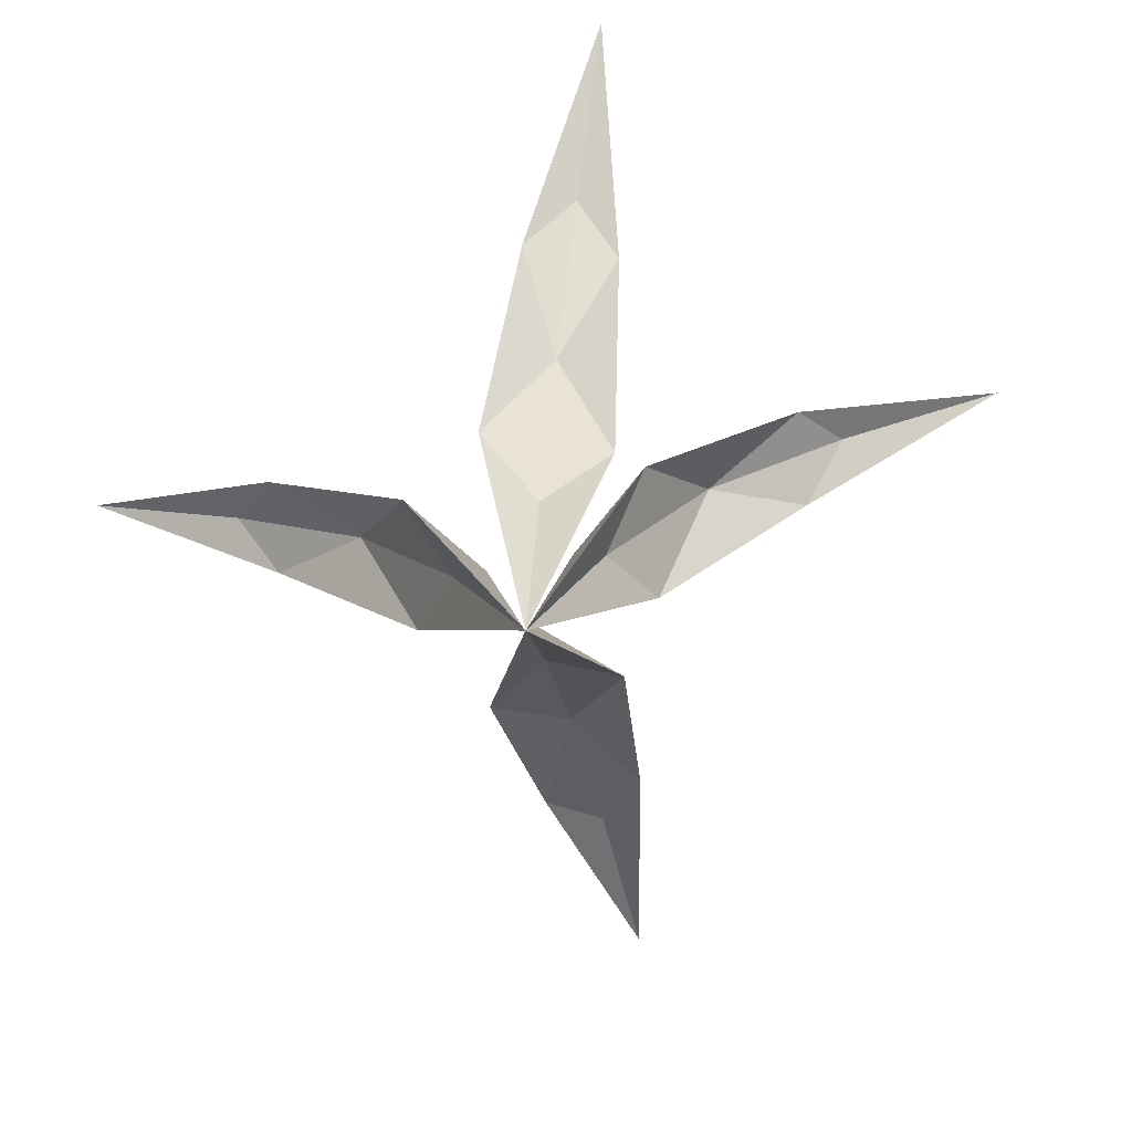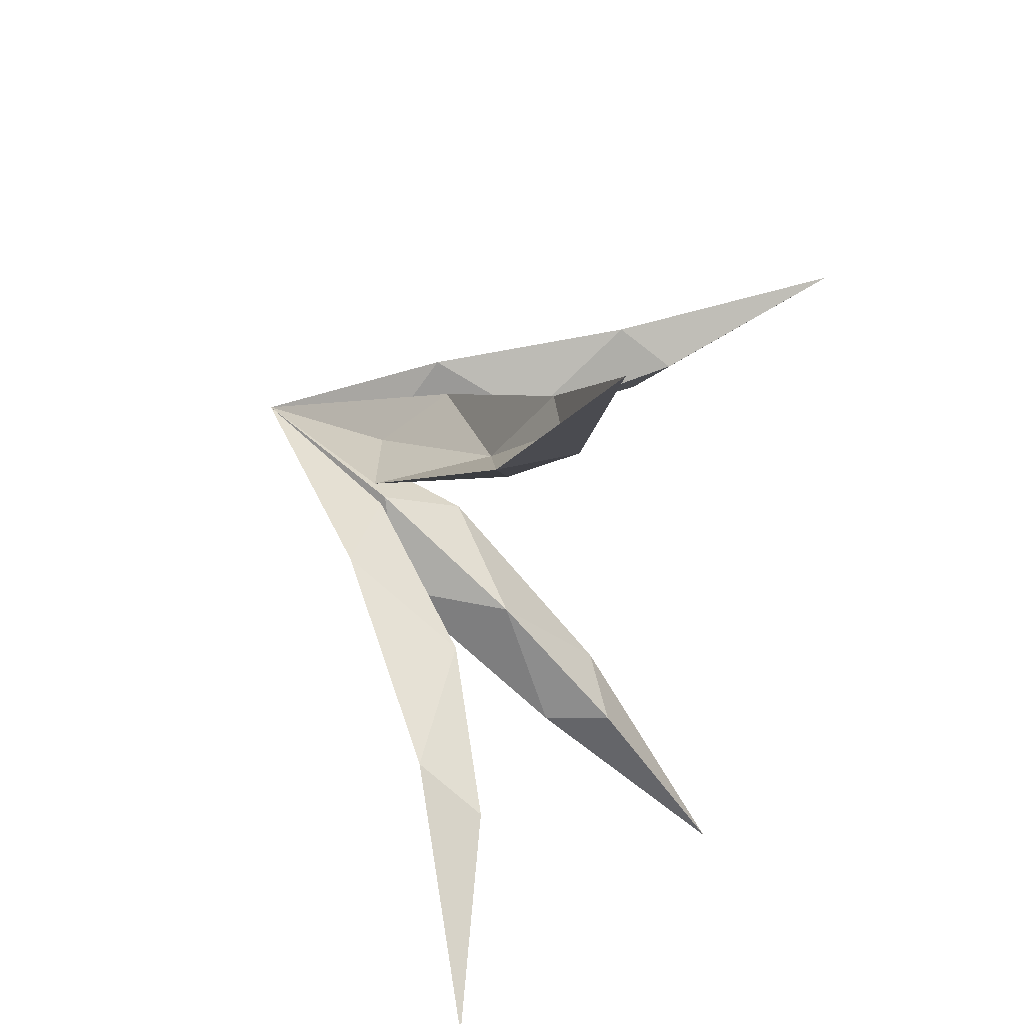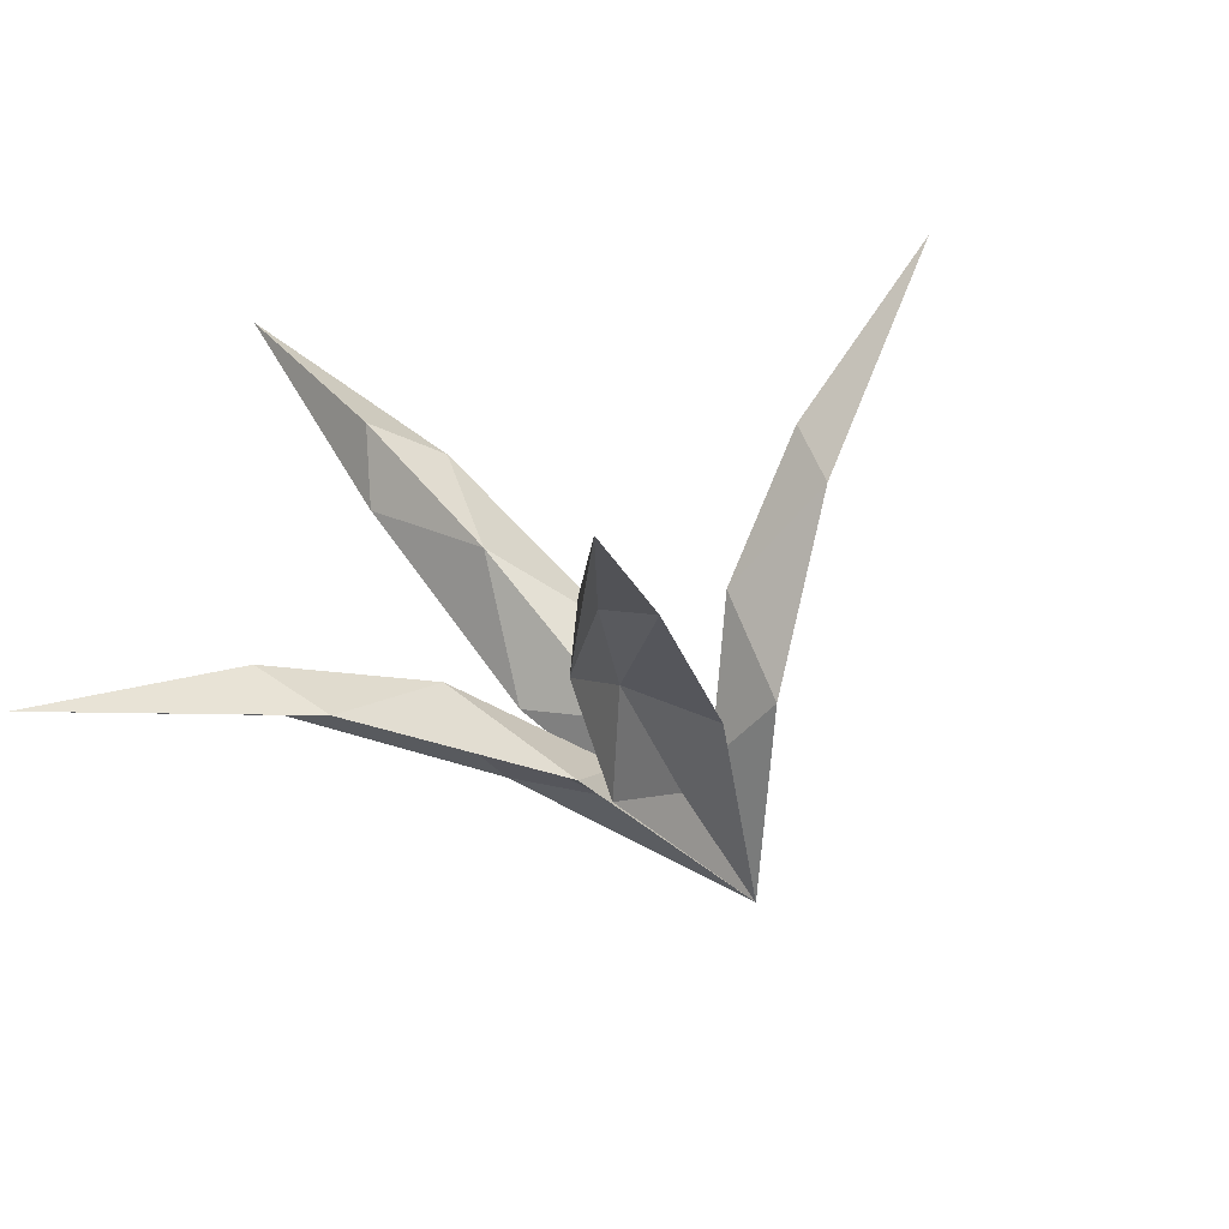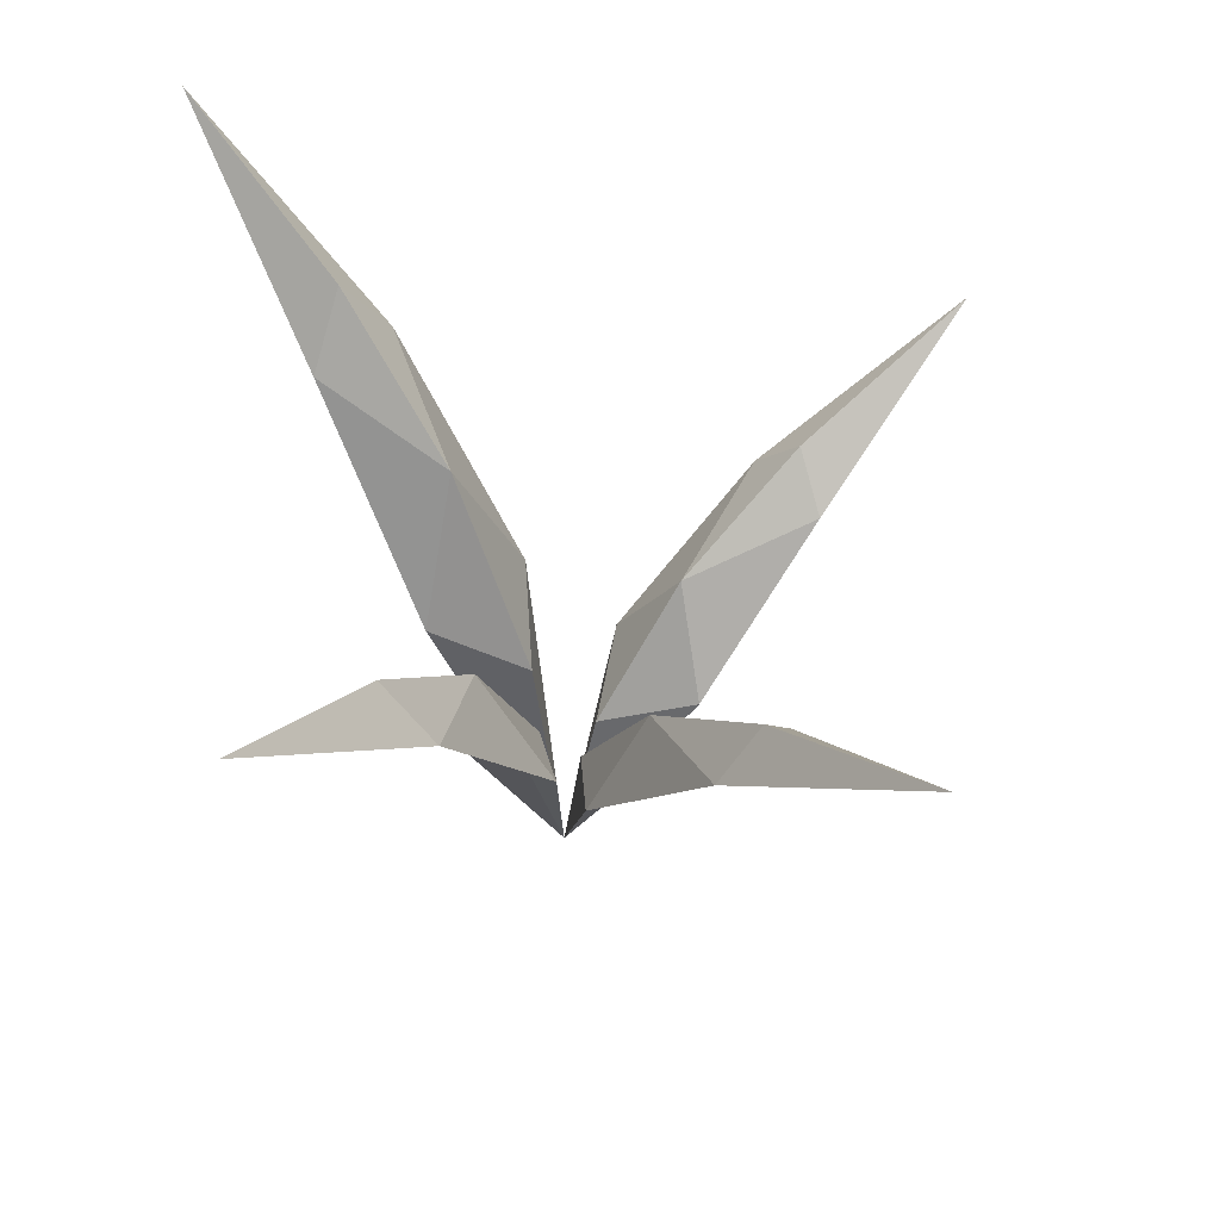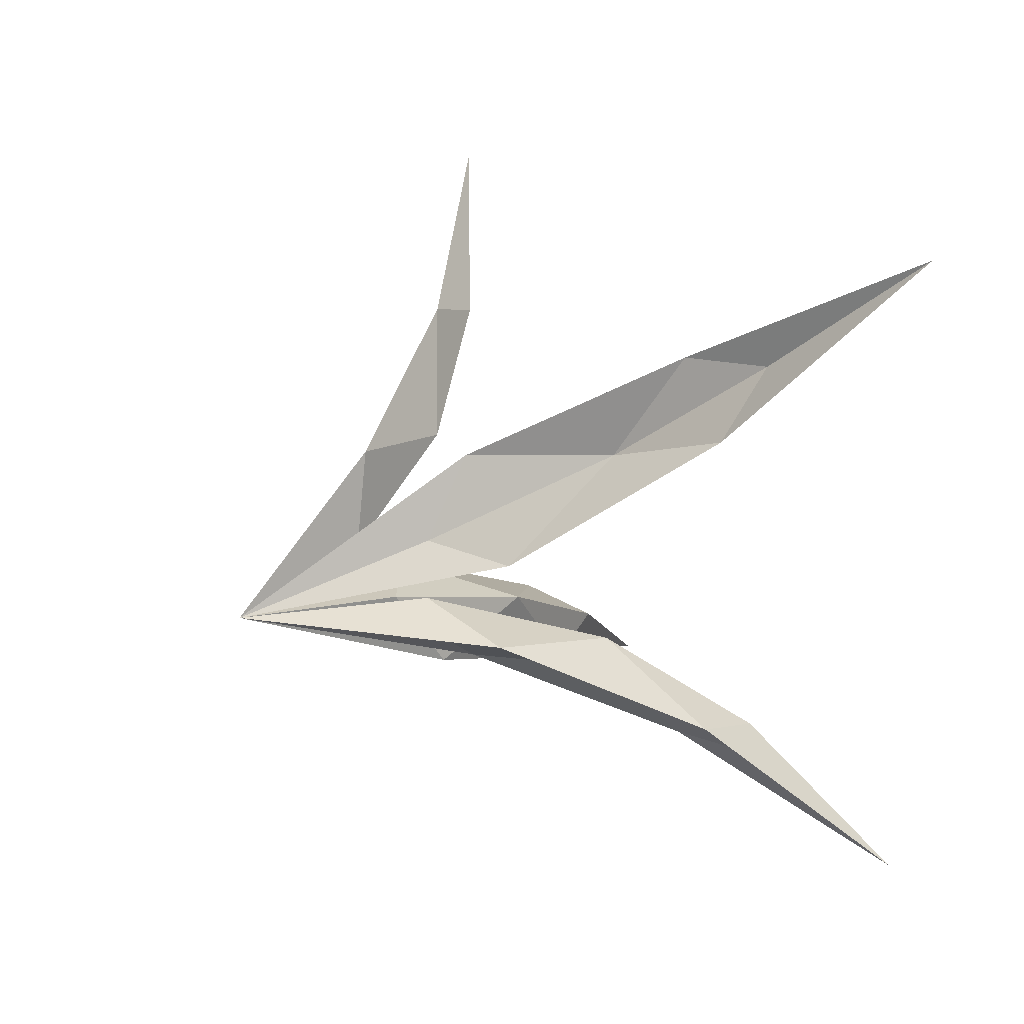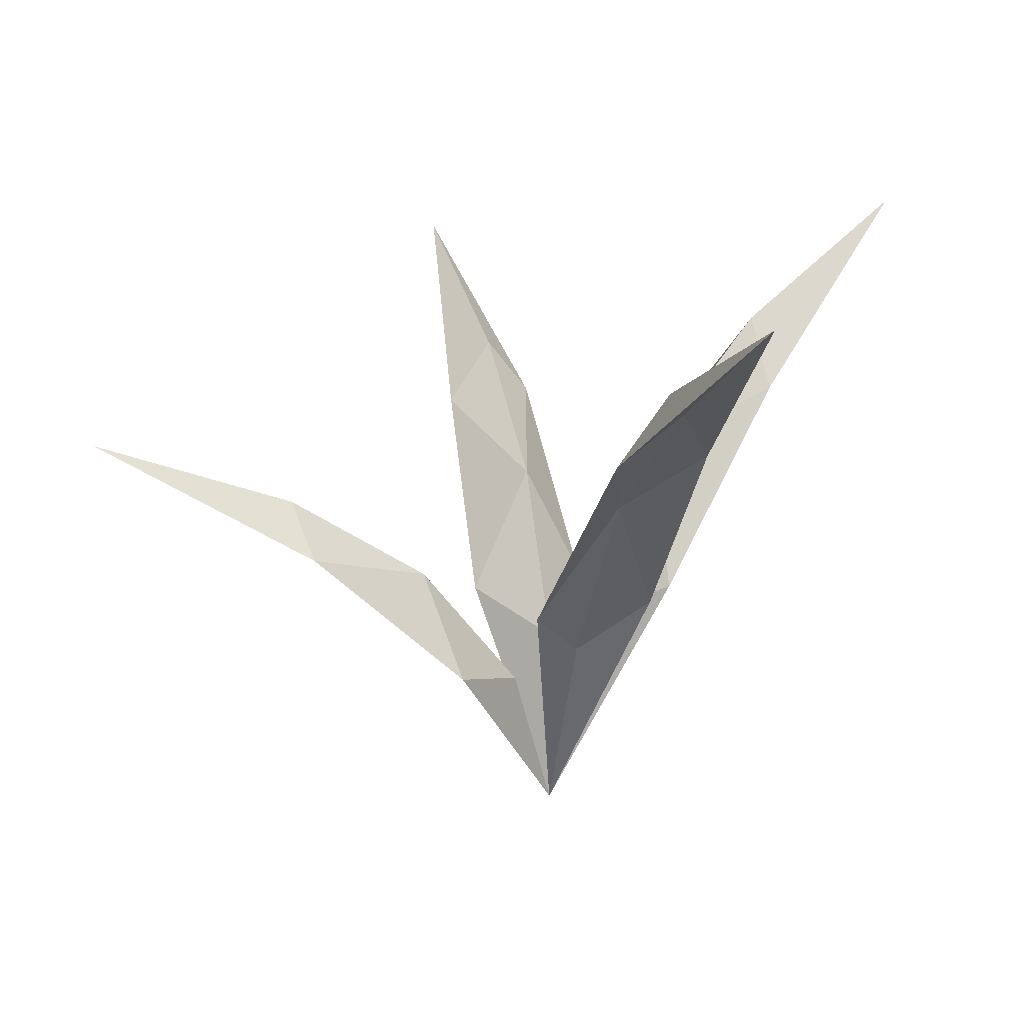
<metadata>
{"format":"obj","ext":"obj","renderer":"f3d","projection":"perspective","resolution":1024,"background":"white","views":[{"elev":-75.4,"azim":120.0,"up":"+Y"},{"elev":37.5,"azim":129.9,"up":"+Z"},{"elev":-69.2,"azim":-148.5,"up":"+Z"},{"elev":47.1,"azim":159.3,"up":"+Y"},{"elev":47.3,"azim":67.2,"up":"+Z"},{"elev":19.6,"azim":1.8,"up":"+Y"}]}
</metadata>
<code>
o object1
g object1
v -0.1131 0.154 0.03369
v -0.1861 0.1908 0.02059
v -0.2055 0.2191 0.06122
v -0.167 0.1908 0.08463
v -0.06266 0.09167 0.06515
v -0.09294 0.1597 0.02769
v -0.1854 0.2248 0.05522
v -0.0881 0.09167 -0.02023
v -0.02633 0.06908 0.007845
v 0 -0.033 -0
v -0.04647 0.06336 0.01384
v -0.3181 0.2784 0.09475
f 3 2 1
f 1 4 3
f 4 1 5
f 5 6 4
f 7 4 6
f 6 2 7
f 2 6 8
f 9 8 6
f 8 9 10
f 10 11 8
f 5 11 10
f 1 8 11
f 10 9 5
f 7 2 12
f 12 4 7
f 6 5 9
f 11 5 1
f 3 4 12
f 8 1 2
f 12 2 3
o object2
g object2
v -0.06287 0.2681 -0.2128
v -0.02362 0.2357 -0.1964
v -0.1052 0.3396 -0.3239
v -0.08299 0.2329 -0.1704
v -0.02973 0.1901 -0.1205
v -0.0594 0.1139 -0.06297
v -0.0205 0.1967 -0.1018
v -0.05365 0.2748 -0.1941
v 0.01976 0.1176 -0.09768
v -0.01025 0.08186 -0.05088
v 0 -0.033 -0
v -0.001027 0.08848 -0.03216
f 15 14 13
f 13 16 15
f 17 16 13
f 16 17 18
f 18 19 16
f 20 16 19
f 19 14 20
f 14 19 21
f 21 17 14
f 17 21 22
f 23 22 21
f 18 22 23
f 23 24 18
f 21 24 23
f 24 21 19
f 19 18 24
f 22 18 17
f 15 16 20
f 13 14 17
f 20 14 15
o object3
g object3
v 0 -0.033 -0
v 0.0215 0.1055 -0.0171
v 0.03383 0.1362 -0.08383
v 0.08929 0.1362 -0.0141
v 0.03795 0.09778 -0.03018
v 0.09234 0.2208 -0.07345
v 0.165 0.2707 -0.08856
v 0.07589 0.2286 -0.06037
v 0.1514 0.3168 -0.1204
v 0.1234 0.2707 -0.1408
v 0.1678 0.3091 -0.1335
v 0.2597 0.3896 -0.2066
f 25 26 27
f 28 26 25
f 25 29 28
f 30 28 29
f 28 30 31
f 31 32 28
f 32 31 33
f 33 34 32
f 27 32 34
f 34 30 27
f 30 34 35
f 35 34 36
f 36 31 35
f 36 34 33
f 33 31 36
f 35 31 30
f 29 27 30
f 26 28 32
f 27 29 25
f 32 27 26
o object4
g object4
v 0.1067 0.295 0.1539
v 0.04886 0.2411 0.1074
v 0.07312 0.1497 0.05315
v 0.0888 0.3365 0.1952
v 0.04589 0.295 0.1815
v -0.007972 0.1497 0.09004
v 0.04016 0.2495 0.08827
v 0.0801 0.3448 0.176
v 0.1374 0.4234 0.3021
v 0.01138 0.1166 0.02501
v -0 -0.033 -0
v 0.02008 0.1082 0.04413
f 37 38 39
f 38 37 40
f 40 41 38
f 42 38 41
f 41 43 42
f 43 41 44
f 44 37 43
f 45 37 44
f 44 41 45
f 46 42 43
f 43 39 46
f 47 46 39
f 39 48 47
f 47 48 42
f 42 46 47
f 38 42 48
f 45 41 40
f 40 37 45
f 39 43 37
f 48 39 38

</code>
